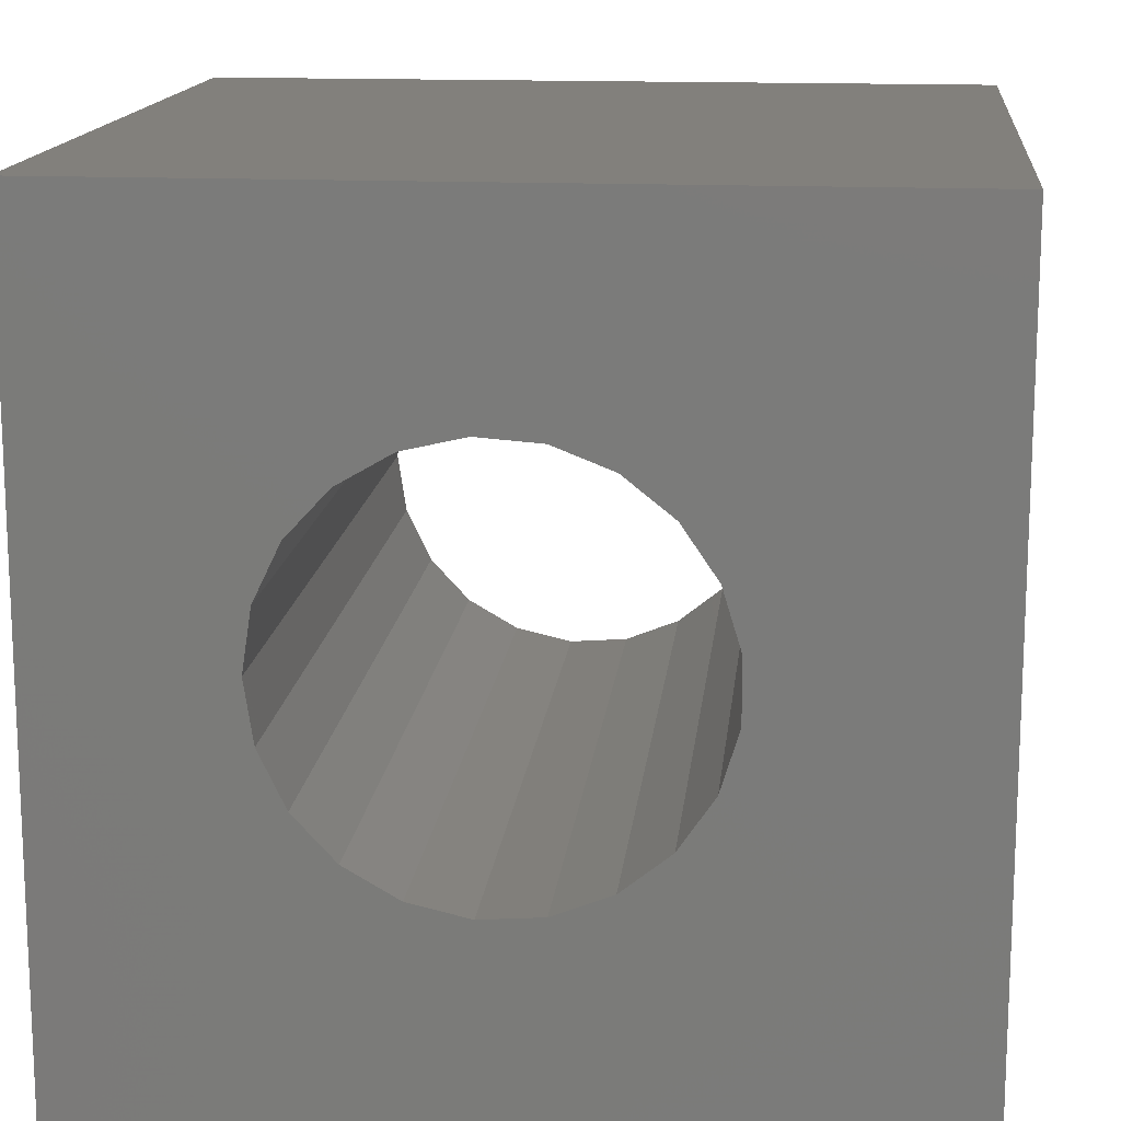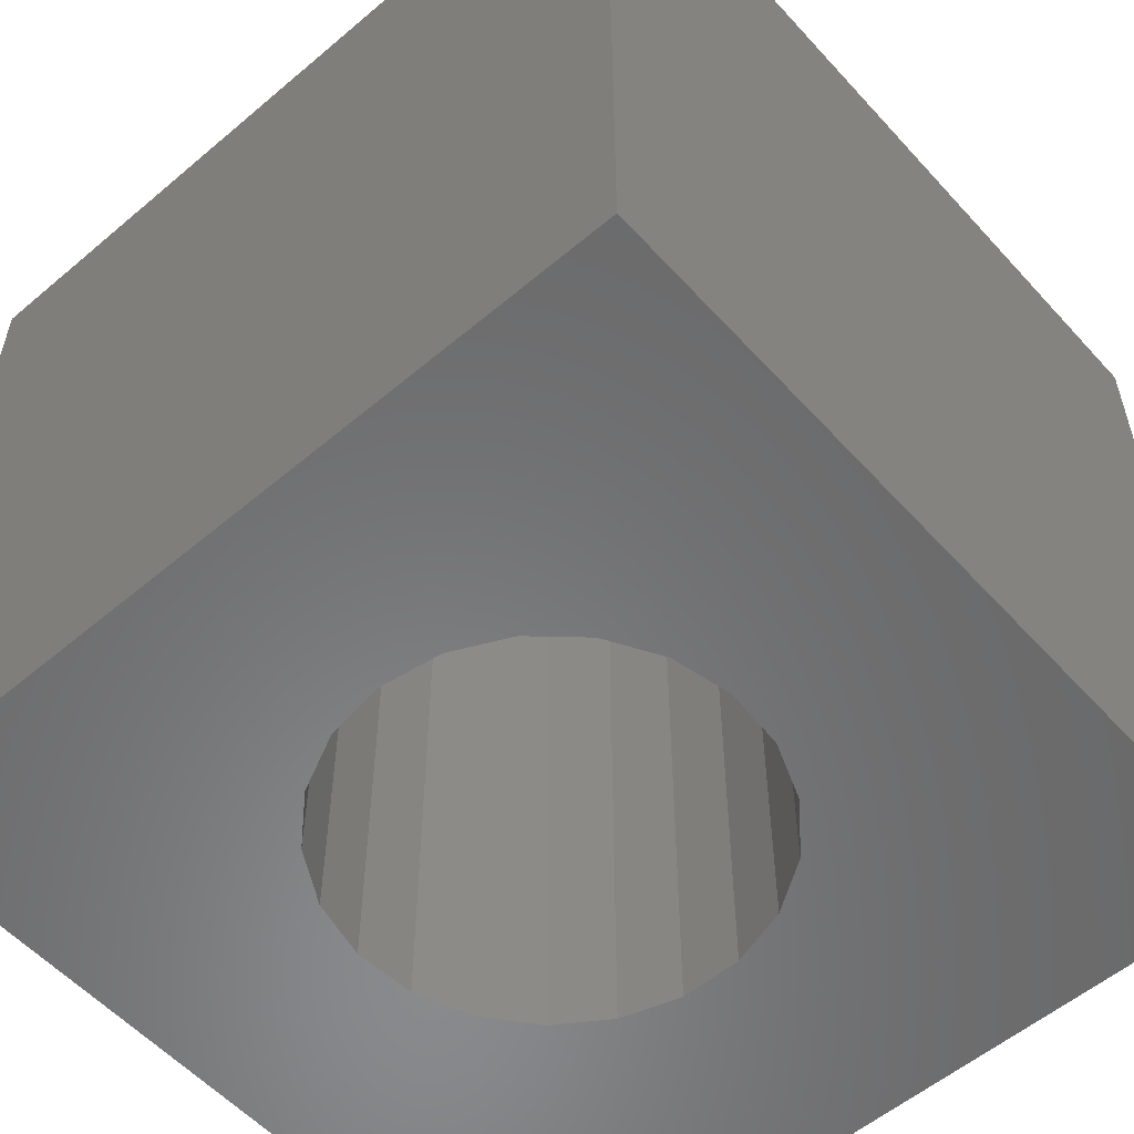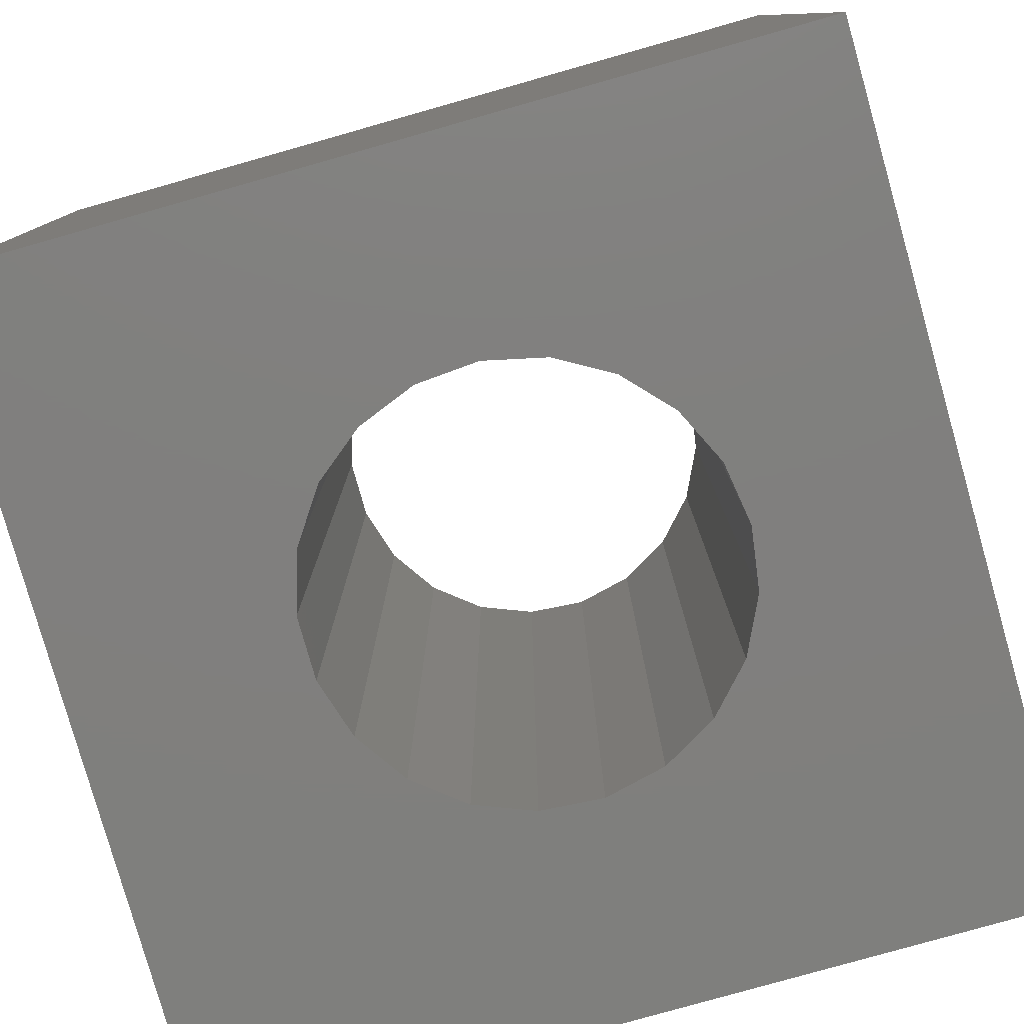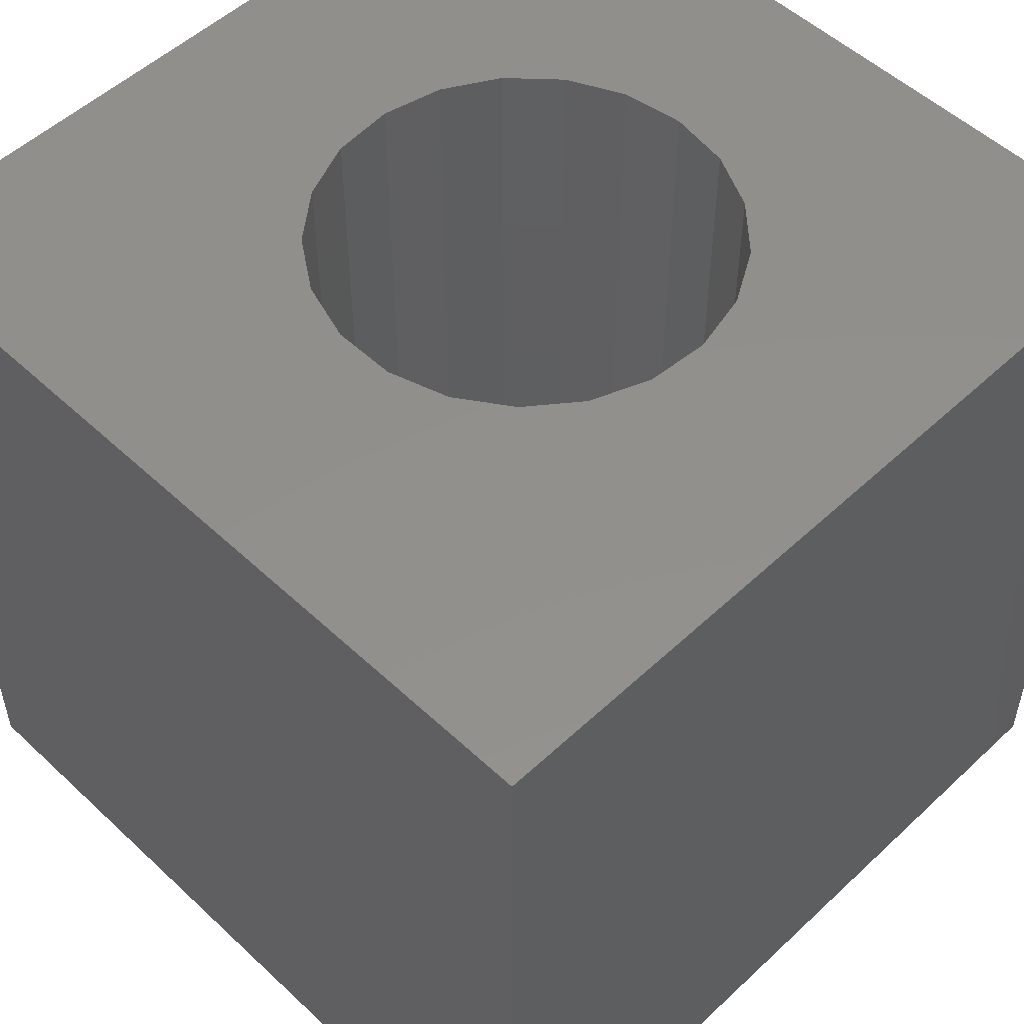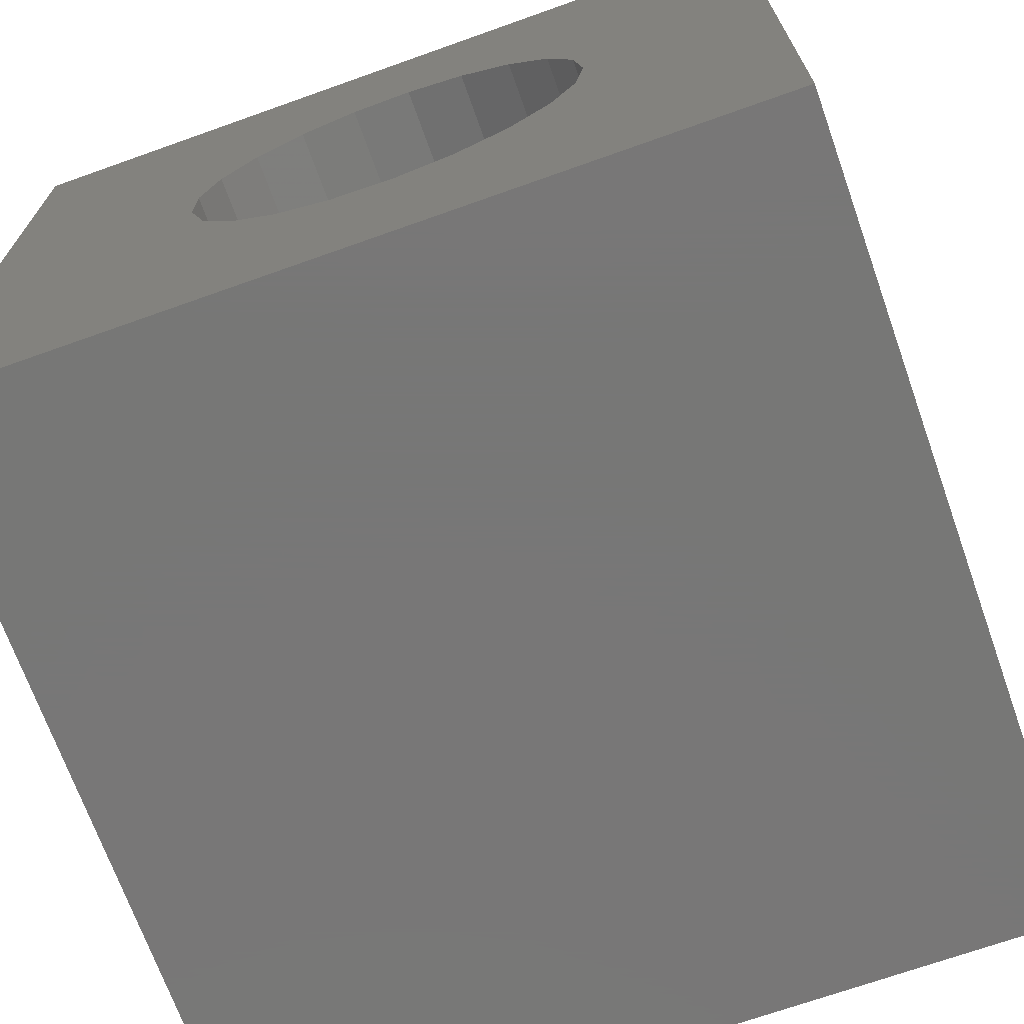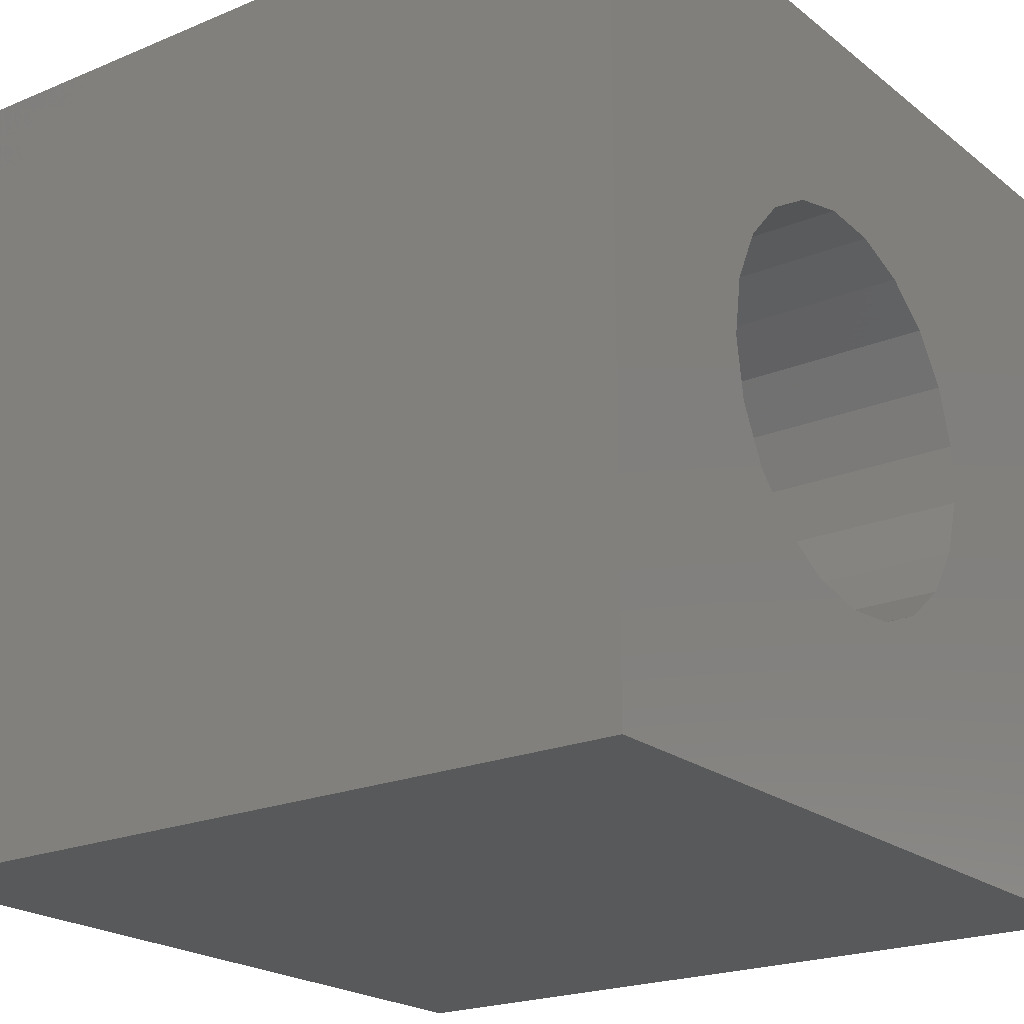
<metadata>
{"format":"stl","ext":"stl","renderer":"f3d","projection":"perspective","resolution":1024,"background":"white","views":[{"elev":14.8,"azim":5.8,"up":"+Y"},{"elev":-56.0,"azim":-48.5,"up":"+Z"},{"elev":-79.6,"azim":-164.2,"up":"+Z"},{"elev":52.8,"azim":135.0,"up":"+Z"},{"elev":-70.0,"azim":-160.4,"up":"+Y"},{"elev":-21.4,"azim":-53.5,"up":"+Y"}]}
</metadata>
<code>
# stl→obj: 50 verts, 100 faces
v -1.657 0.07103 0
v -1.668 0.1447 0
v -1.668 0.1447 1
v -1.624 0.003888 0
v -1.657 0.07103 1
v -1.574 -0.05074 0
v -1.624 0.003888 1
v -1.509 -0.088 0
v -1.574 -0.05074 1
v -1.437 -0.1046 0
v -1.509 -0.088 1
v -1.362 -0.09901 0
v -1.437 -0.1046 1
v -1.293 -0.07179 0
v -1.362 -0.09901 1
v -1.235 -0.02533 0
v -1.293 -0.07179 1
v -1.193 0.03625 0
v -1.235 -0.02533 1
v -1.171 0.1075 0
v -1.193 0.03625 1
v -1.171 0.182 0
v -1.171 0.1075 1
v -1.193 0.2532 0
v -1.171 0.182 1
v -1.235 0.3148 0
v -1.193 0.2532 1
v -1.293 0.3612 0
v -1.235 0.3148 1
v -1.362 0.3884 0
v -1.293 0.3612 1
v -1.437 0.394 0
v -1.362 0.3884 1
v -1.509 0.3774 0
v -1.437 0.394 1
v -1.574 0.3402 0
v -1.509 0.3774 1
v -1.624 0.2855 0
v -1.574 0.3402 1
v -1.657 0.2184 0
v -1.624 0.2855 1
v -1.657 0.2184 1
v -1.9 0.64 1
v -0.9 0.64 1
v -1.9 -0.36 1
v -0.9 -0.36 1
v -1.9 0.64 0
v -0.9 0.64 0
v -0.9 -0.36 0
v -1.9 -0.36 0
f 1 2 3
f 4 1 5
f 6 4 7
f 8 6 9
f 10 8 11
f 12 10 13
f 14 12 15
f 16 14 17
f 18 16 19
f 20 18 21
f 22 20 23
f 24 22 25
f 26 24 27
f 28 26 29
f 30 28 31
f 32 30 33
f 34 32 35
f 36 34 37
f 38 36 39
f 40 38 41
f 2 40 42
f 42 3 2
f 41 42 40
f 39 41 38
f 37 39 36
f 35 37 34
f 33 35 32
f 31 33 30
f 29 31 28
f 27 29 26
f 25 27 24
f 23 25 22
f 21 23 20
f 19 21 18
f 17 19 16
f 15 17 14
f 13 15 12
f 11 13 10
f 9 11 8
f 7 9 6
f 5 7 4
f 3 5 1
f 43 42 41
f 44 43 35
f 41 39 43
f 45 5 3
f 45 9 7
f 35 33 44
f 39 37 43
f 3 43 45
f 45 11 9
f 46 15 13
f 37 35 43
f 7 5 45
f 13 45 46
f 46 19 17
f 44 31 29
f 3 42 43
f 17 15 46
f 29 27 44
f 13 11 45
f 46 23 21
f 44 25 23
f 33 31 44
f 23 46 44
f 21 19 46
f 27 25 44
f 47 36 38
f 47 34 36
f 48 30 32
f 48 24 26
f 47 32 34
f 48 28 30
f 48 22 24
f 48 49 20
f 49 50 10
f 50 1 4
f 32 47 48
f 20 22 48
f 49 16 18
f 49 12 14
f 50 8 10
f 4 6 50
f 50 47 2
f 38 40 47
f 18 20 49
f 10 12 49
f 2 1 50
f 26 28 48
f 6 8 50
f 14 16 49
f 40 2 47
f 44 48 47
f 47 43 44
f 46 49 48
f 48 44 46
f 45 50 49
f 49 46 45
f 43 47 50
f 50 45 43

</code>
